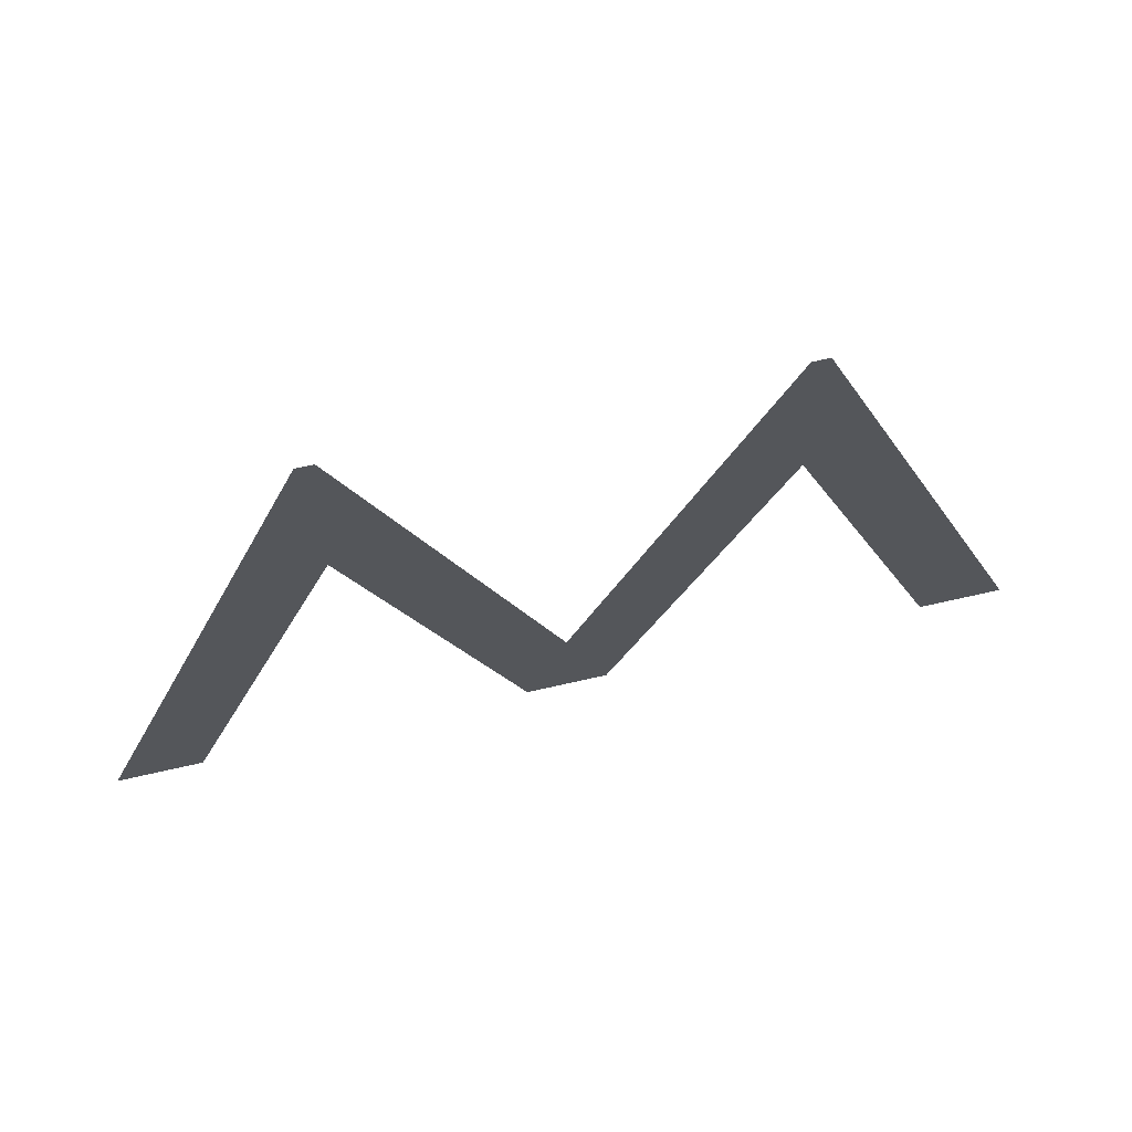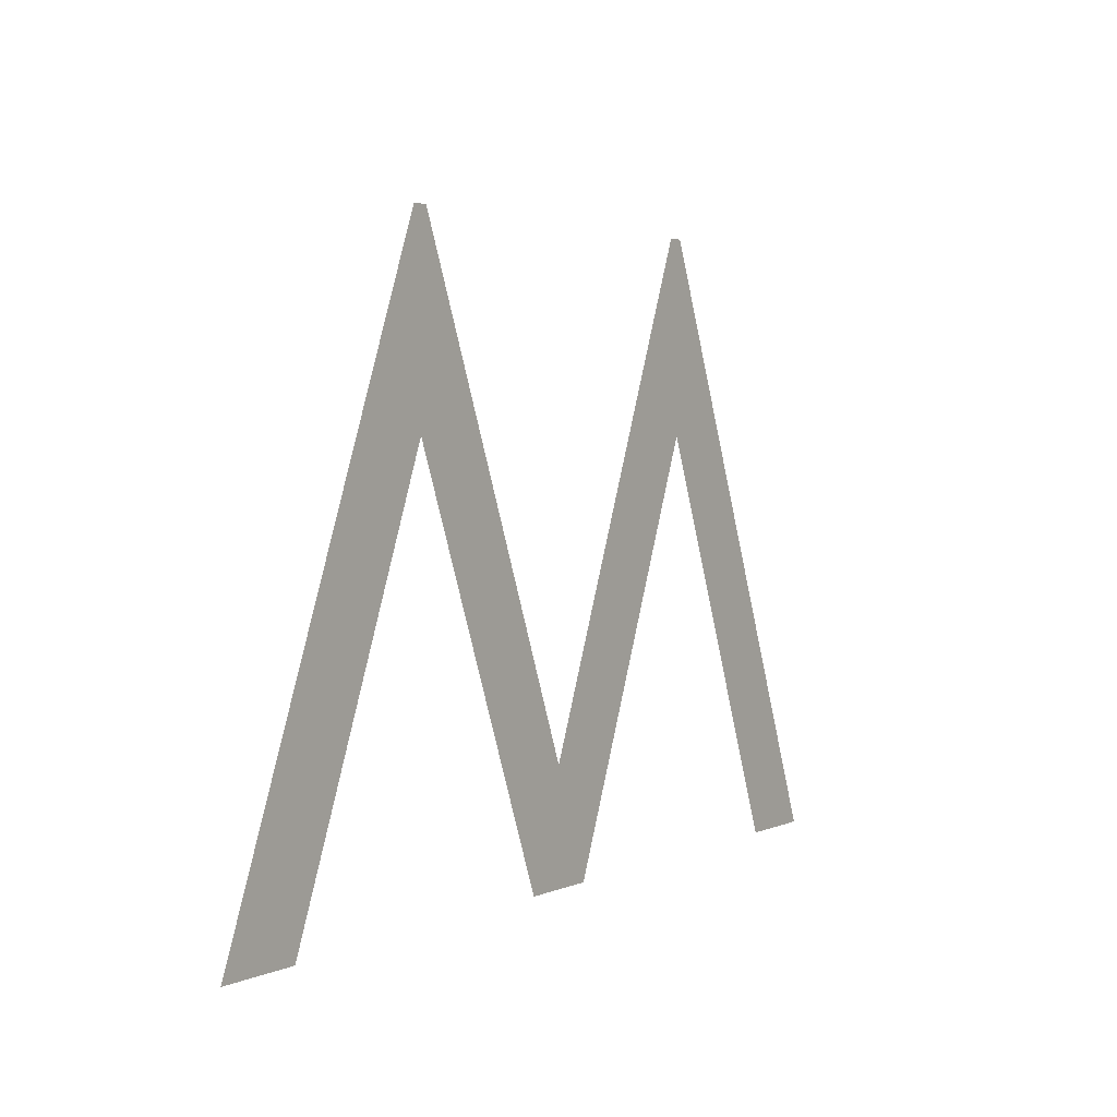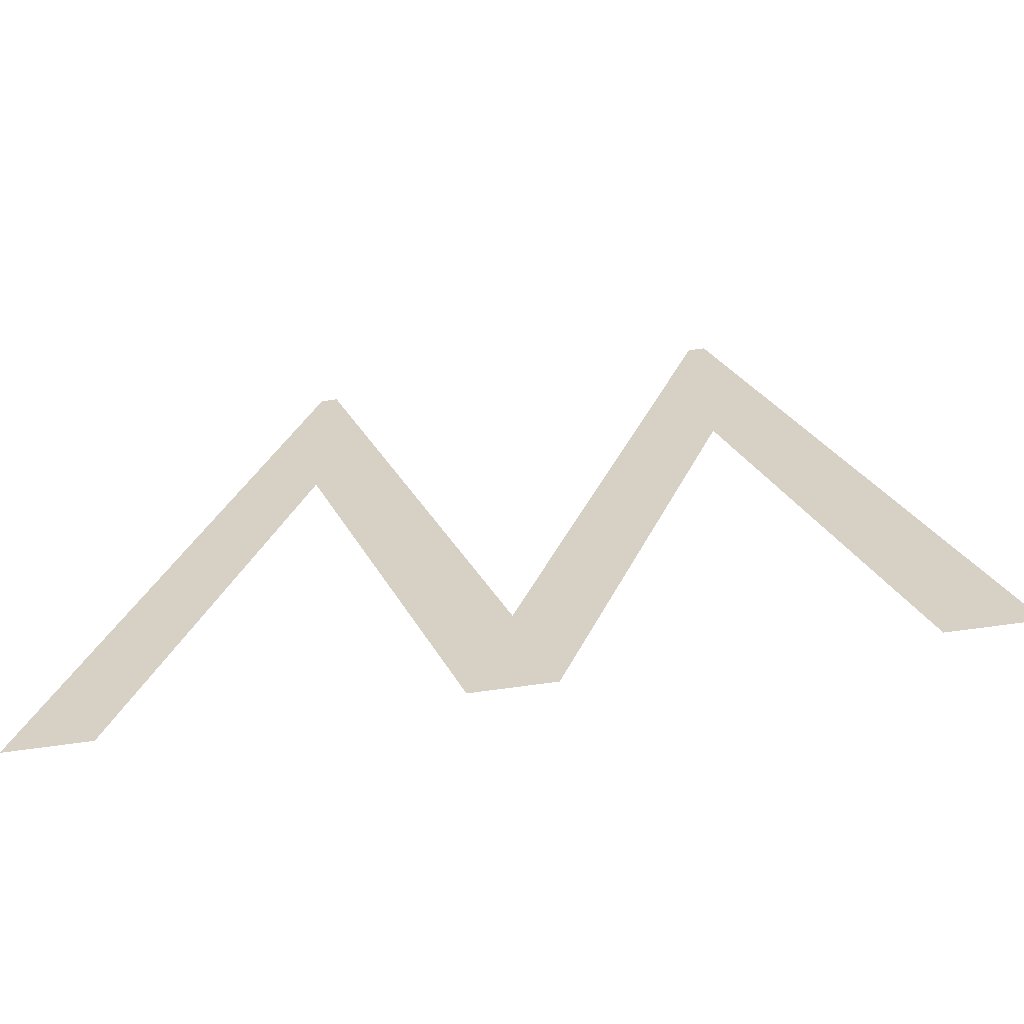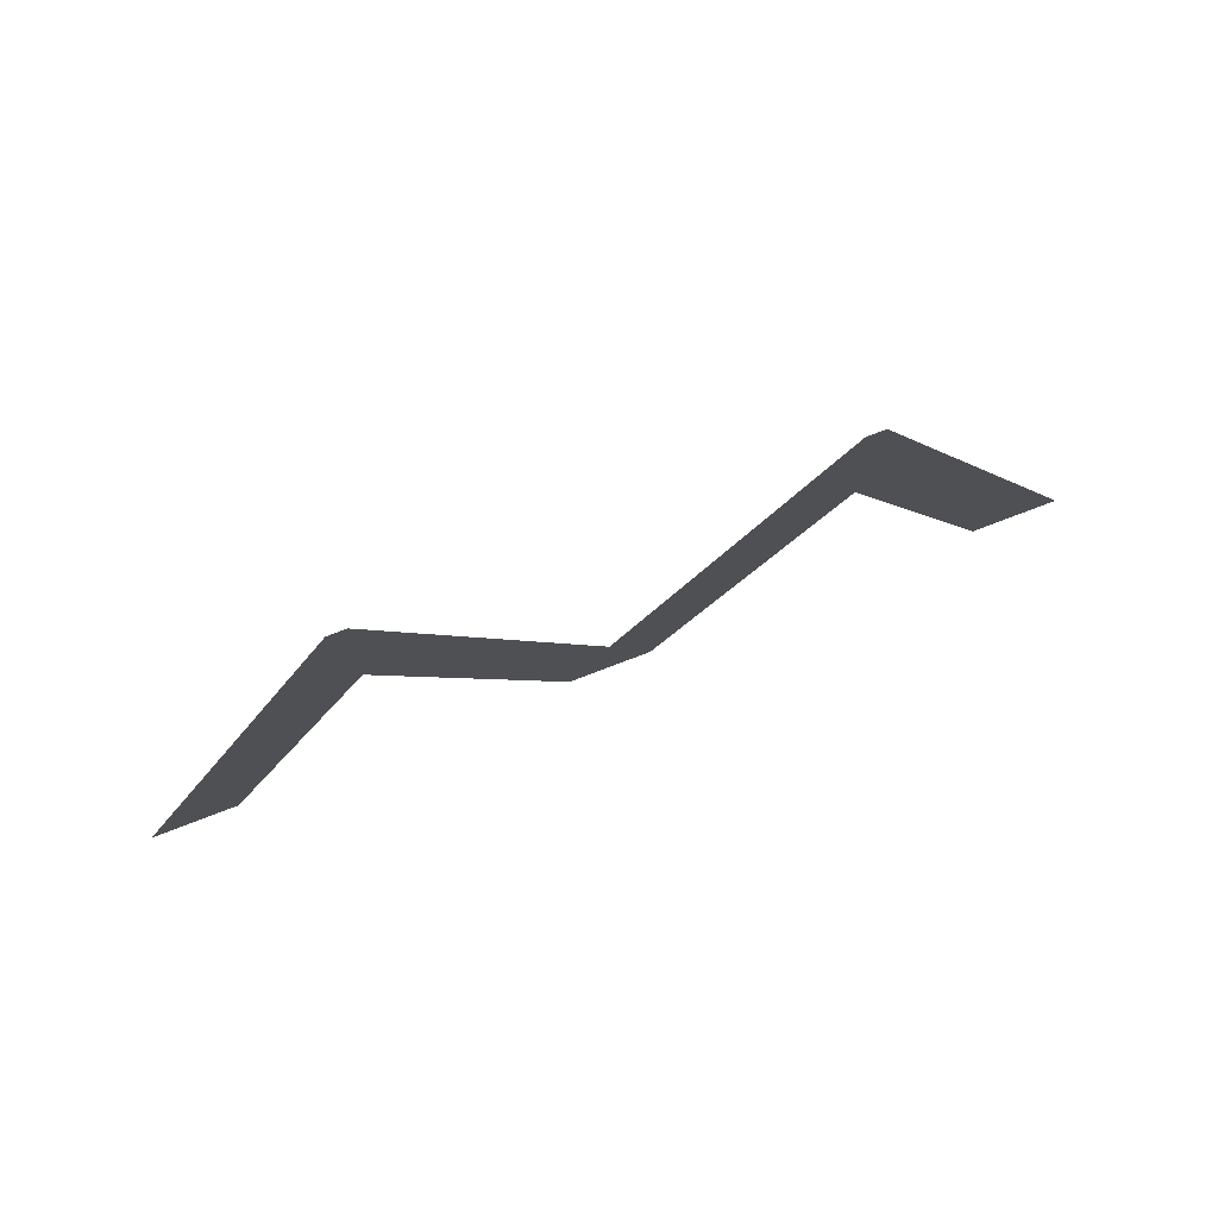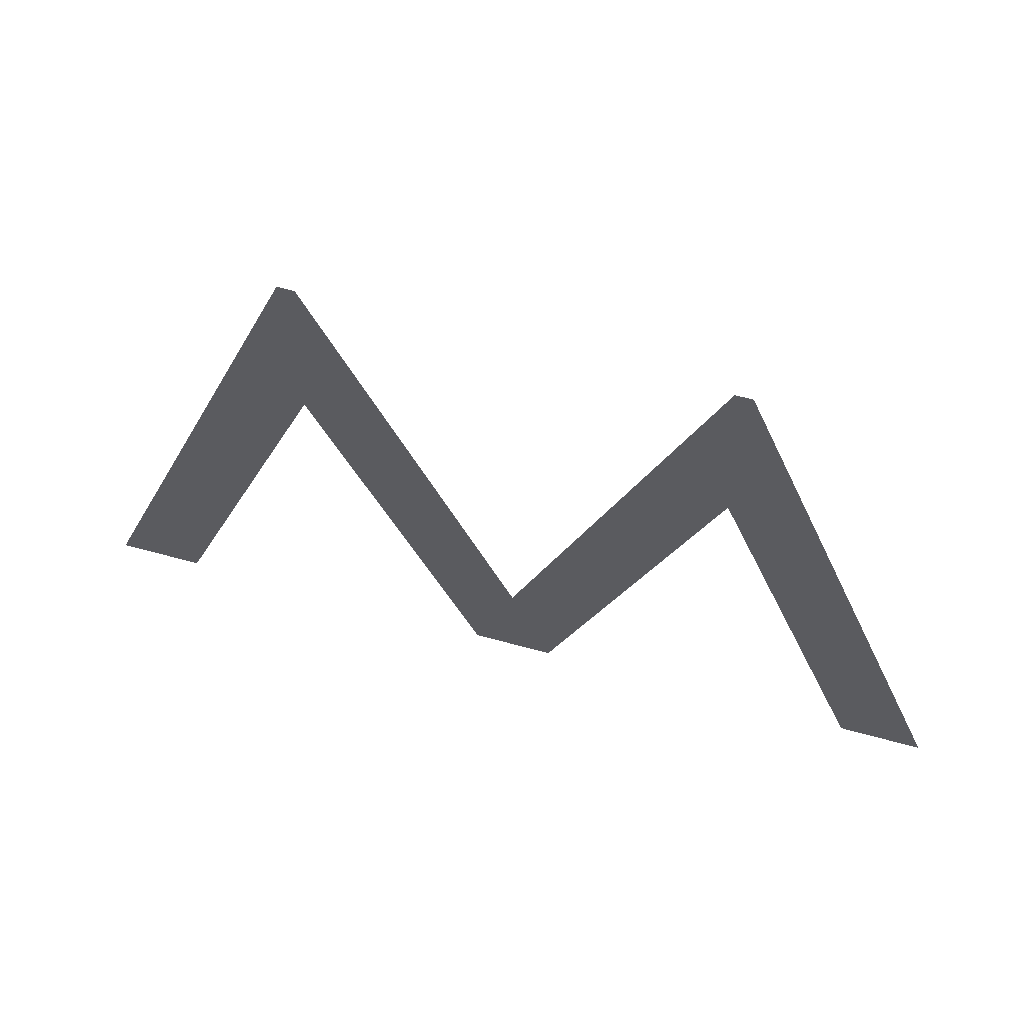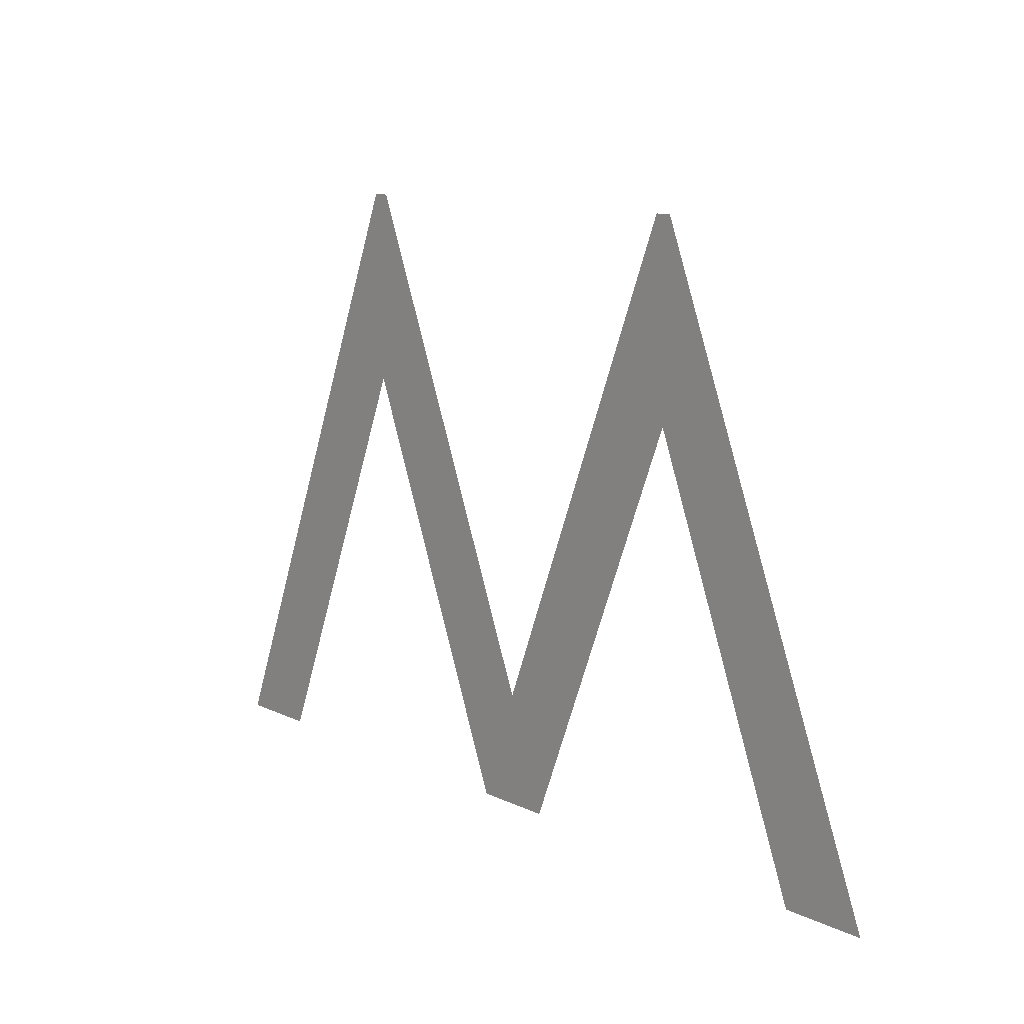
<metadata>
{"format":"obj","ext":"obj","renderer":"f3d","projection":"perspective","resolution":1024,"background":"white","views":[{"elev":66.8,"azim":-13.0,"up":"+Z"},{"elev":2.9,"azim":-56.4,"up":"+Z"},{"elev":-59.8,"azim":8.8,"up":"+Z"},{"elev":79.5,"azim":-20.7,"up":"+Z"},{"elev":61.0,"azim":15.8,"up":"+Z"},{"elev":11.6,"azim":49.2,"up":"+Z"}]}
</metadata>
<code>
o A
v 1.041 0 -0.682
v 0.944 0 -0.682
v 0.758 0 -0.212
v 0.568 0 -0.682
v 0.475 0 -0.682
v 0.286 0 -0.212
v 0.098 0 -0.682
v 0 0 -0.682
v 0.276 0 0.006
v 0.295 0 0.006
v 0.521 0 -0.552
v 0.745 0 0.006
v 0.764 0 0.006
f 9 7 8
f 9 6 7
f 6 4 5
f 6 11 4
f 11 3 4
f 3 1 2
f 3 13 1
f 6 10 11
f 12 3 11
f 9 10 6
f 12 13 3

</code>
